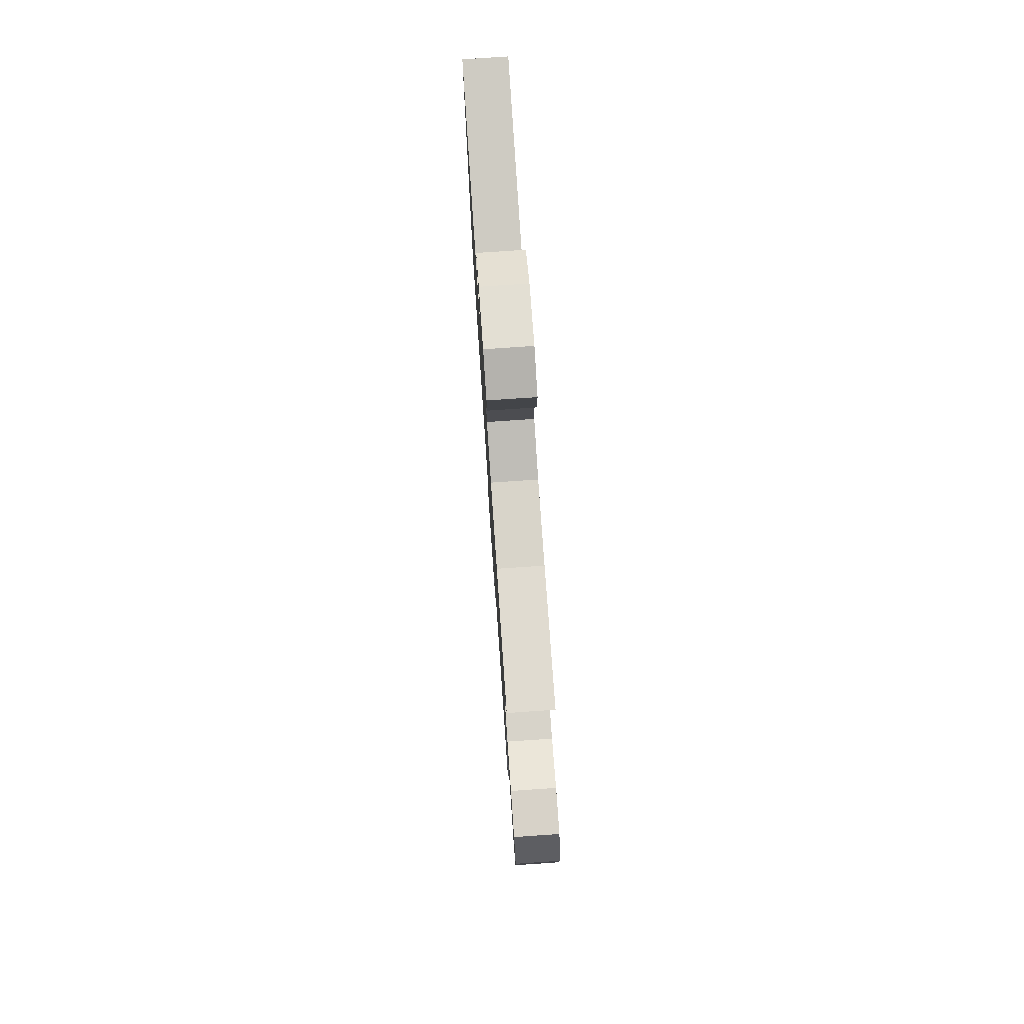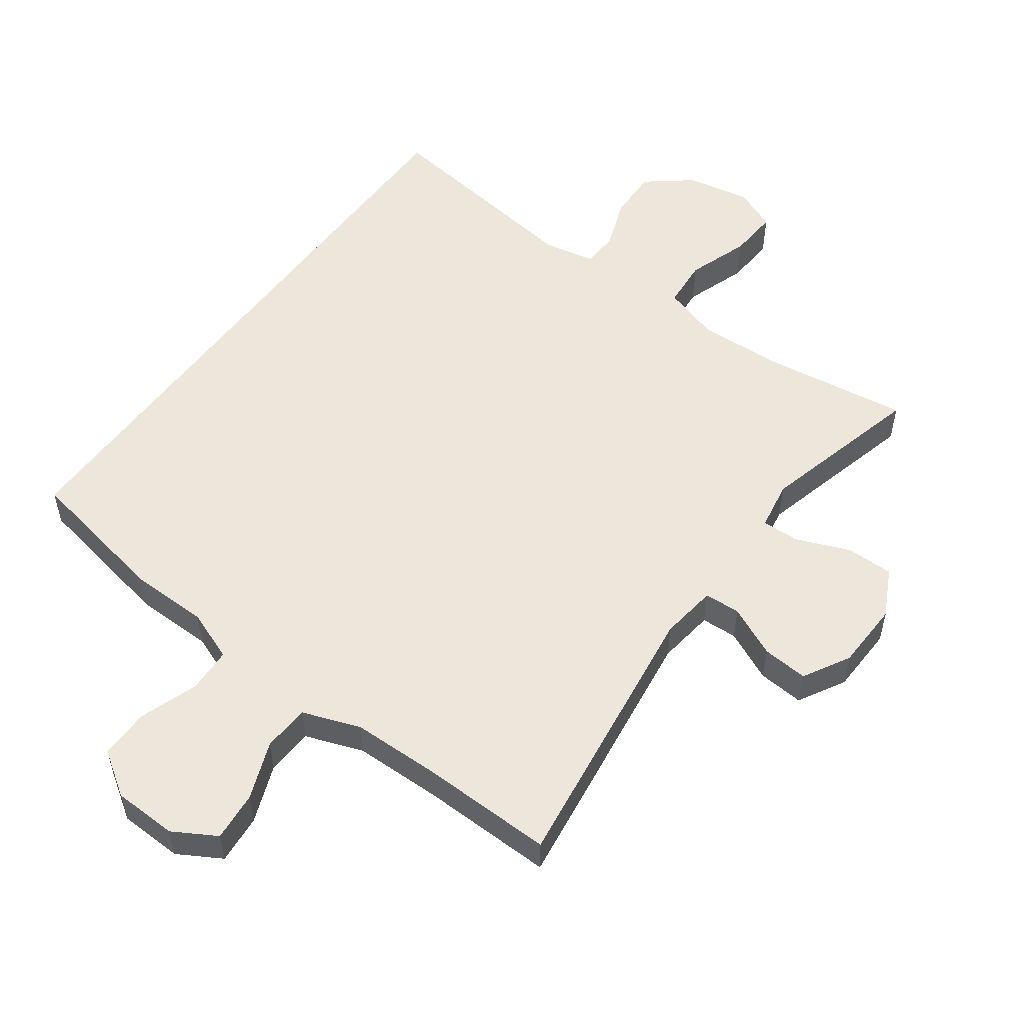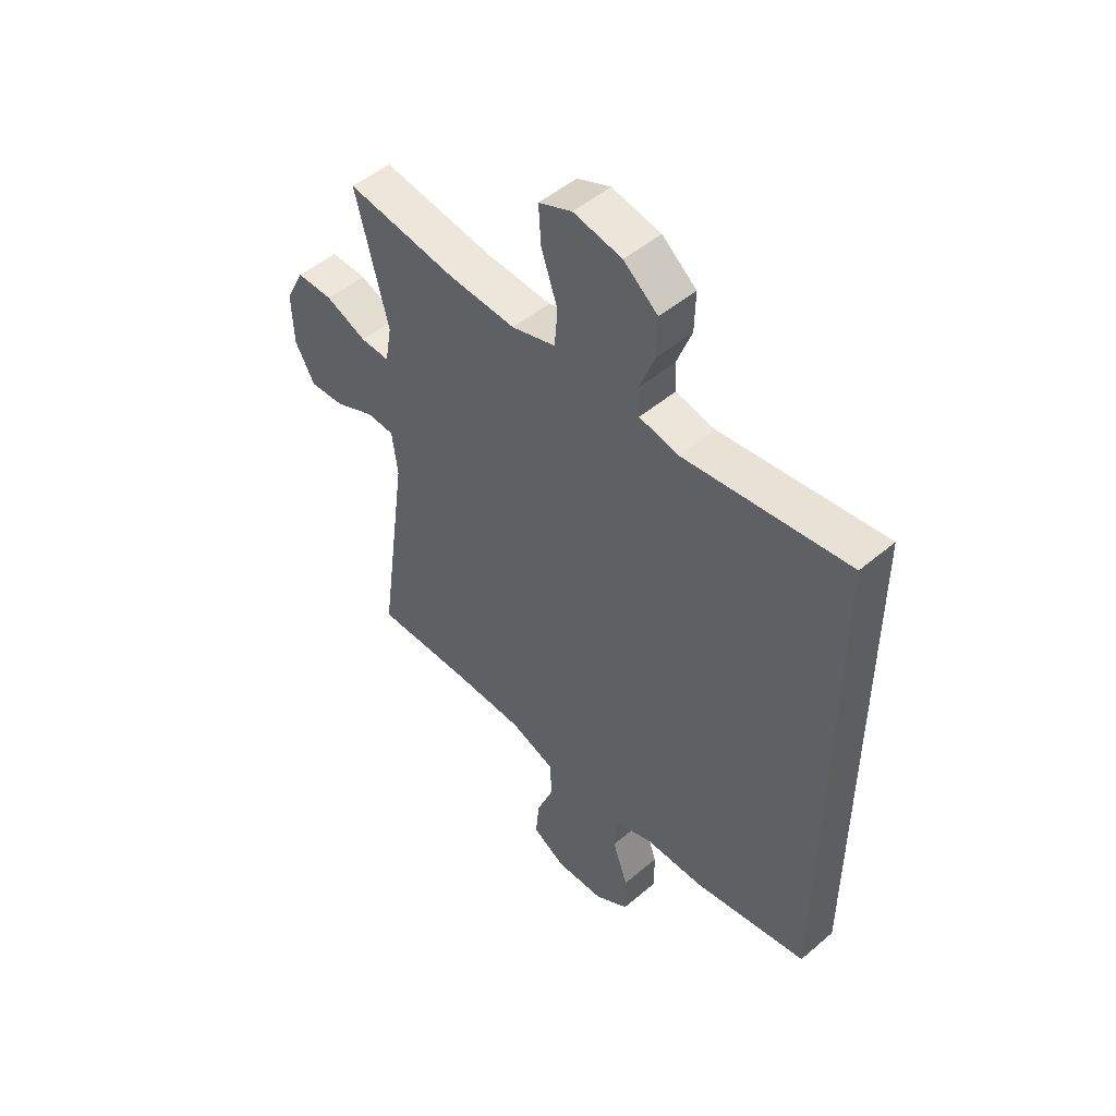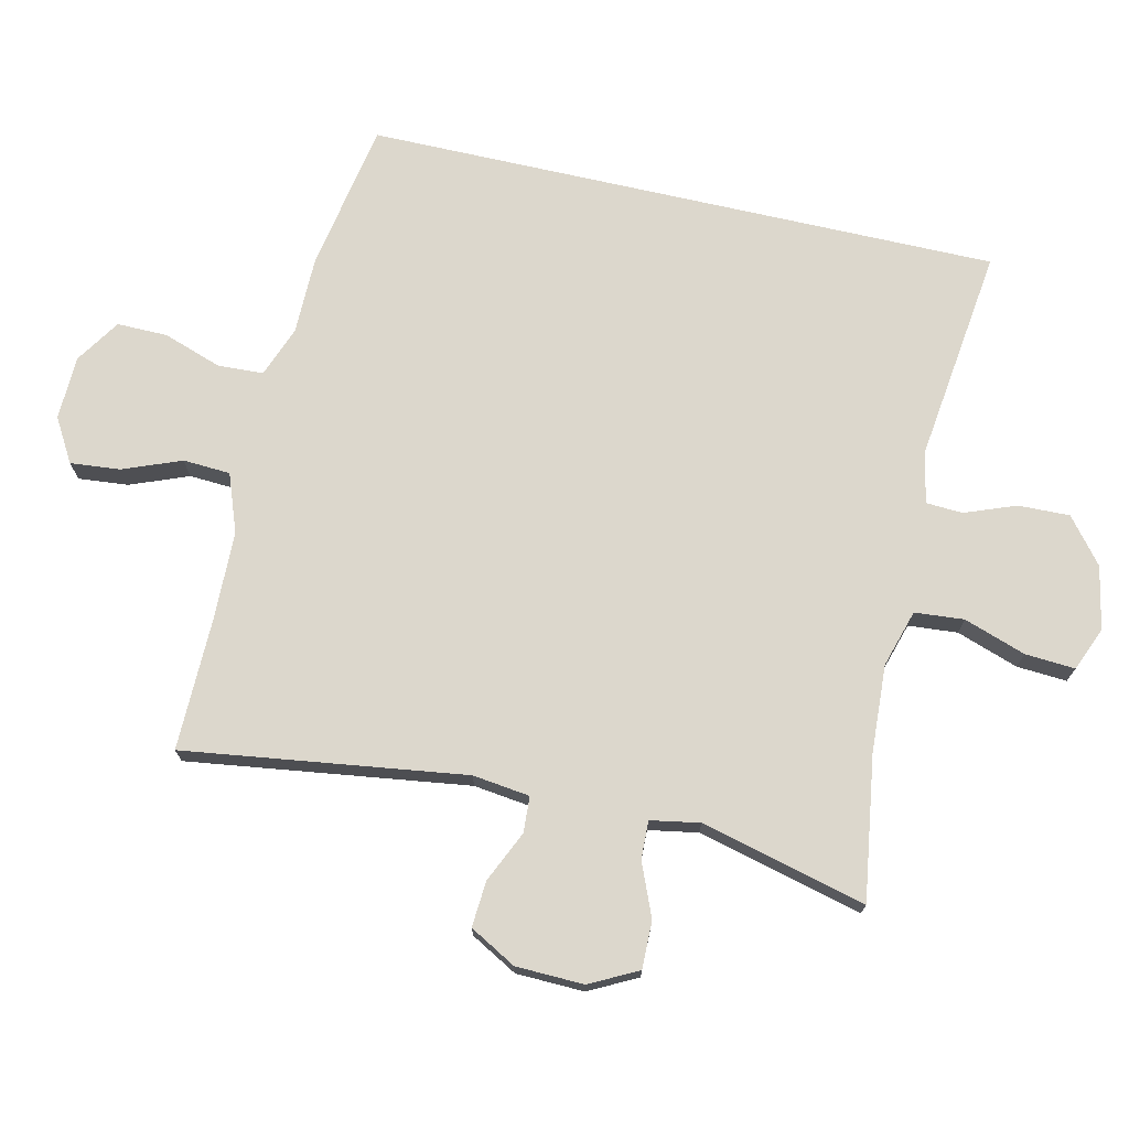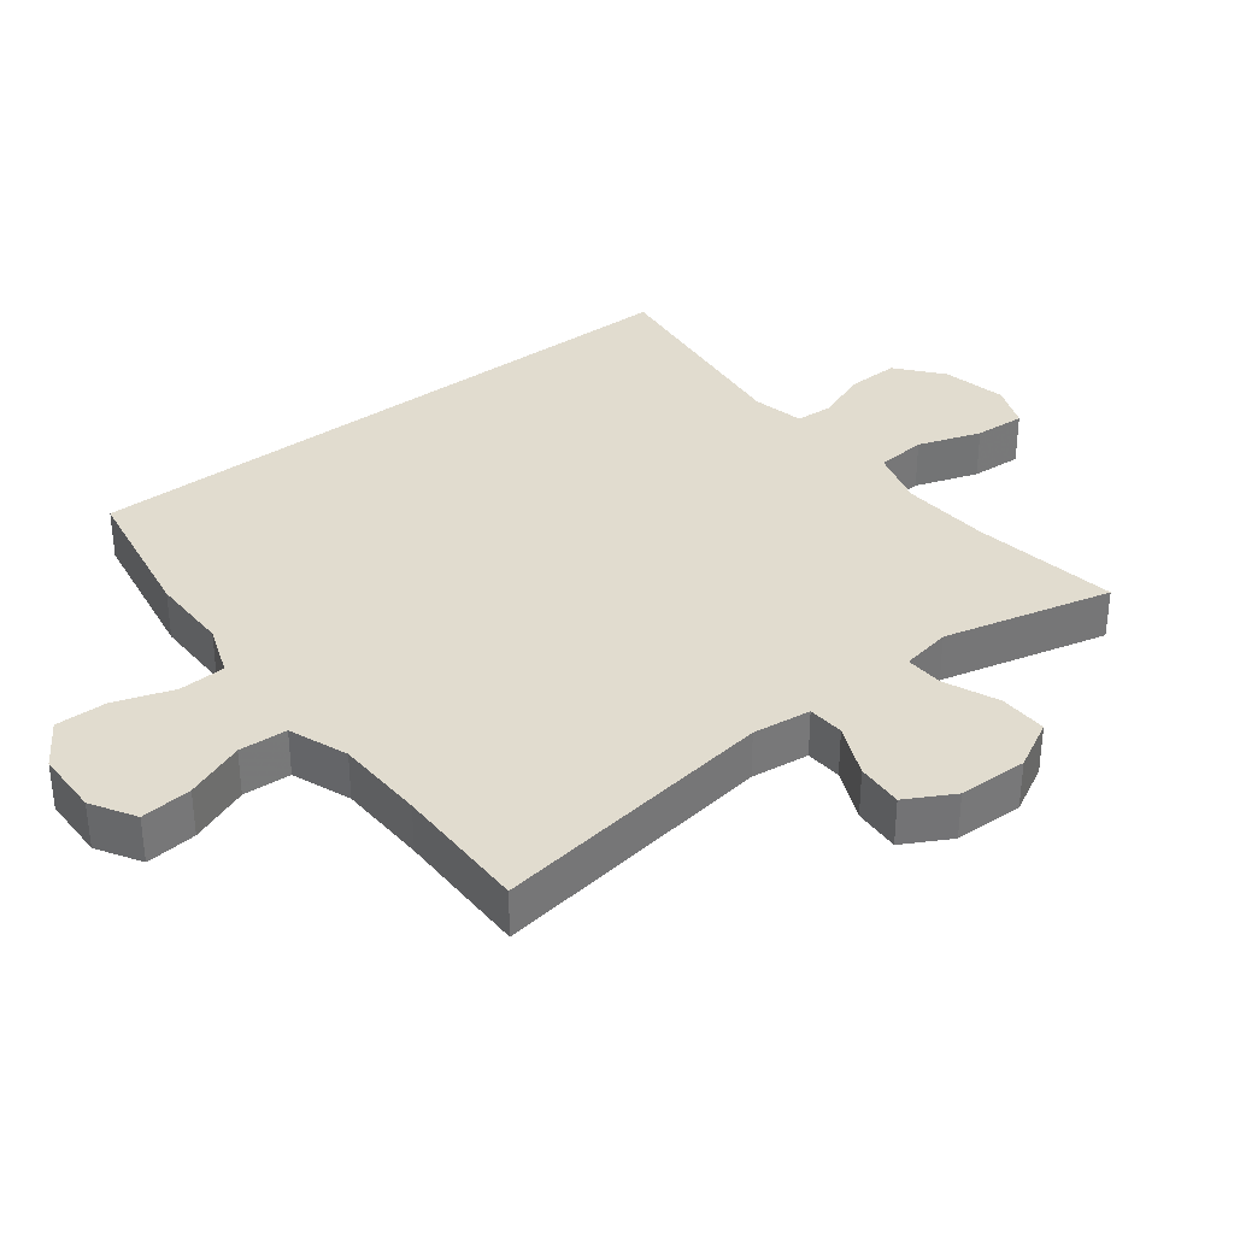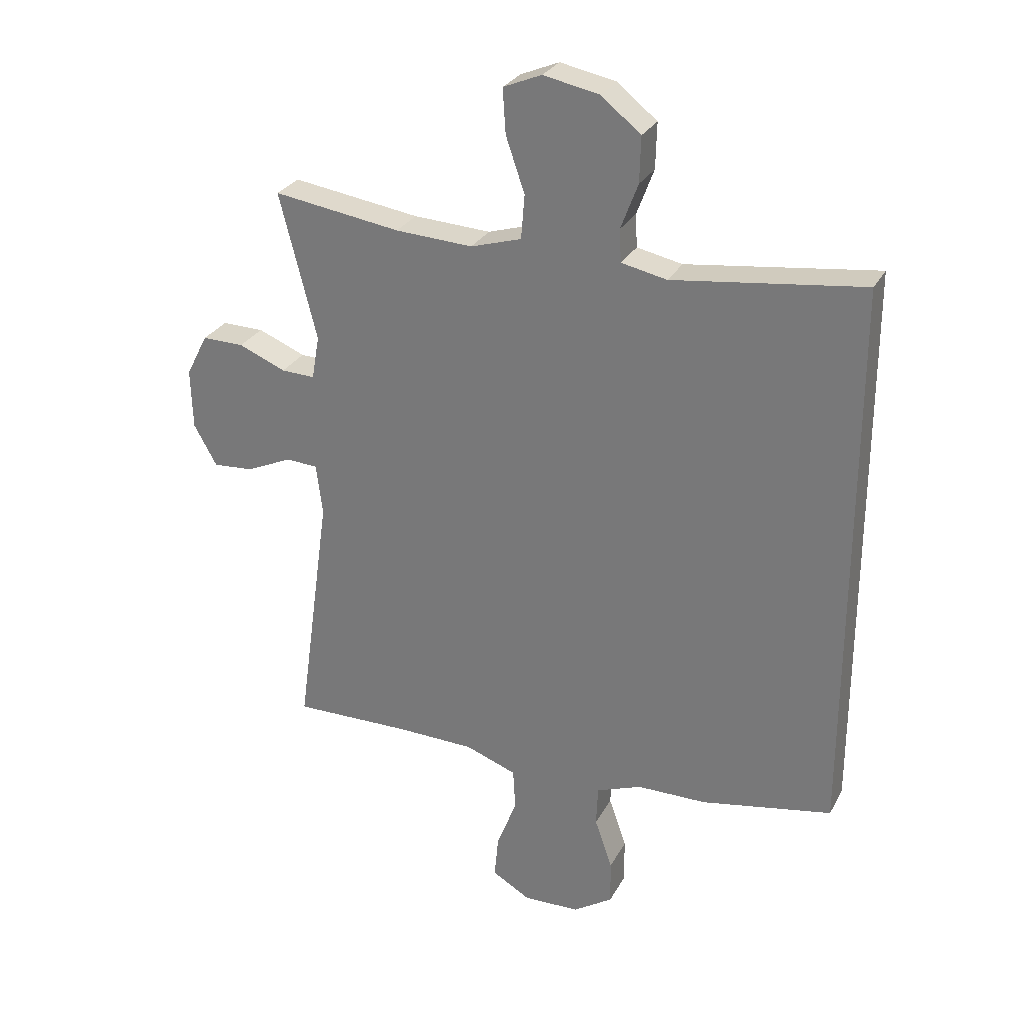
<metadata>
{"format":"obj","ext":"obj","renderer":"f3d","projection":"perspective","resolution":1024,"background":"white","views":[{"elev":78.1,"azim":-93.9,"up":"+Z"},{"elev":53.9,"azim":-143.6,"up":"+Y"},{"elev":49.9,"azim":47.0,"up":"+Z"},{"elev":72.8,"azim":-77.2,"up":"+Y"},{"elev":34.5,"azim":-128.2,"up":"+Y"},{"elev":28.3,"azim":23.4,"up":"+Z"}]}
</metadata>
<code>
v 0.5 0.07 -0.453
v 0.278 0.07 -0.494
v 0.16 0.07 -0.495
v 0.083 0.07 -0.524
v 0.08 0.07 -0.593
v 0.11 0.07 -0.68
v 0.111 0.07 -0.756
v 0.044 0.07 -0.8
v -0.052 0.07 -0.803
v -0.117 0.07 -0.765
v -0.11 0.07 -0.69
v -0.076 0.07 -0.603
v -0.08 0.07 -0.532
v -0.167 0.07 -0.5
v -0.3 0.07 -0.497
v -0.5 0.07 -0.5
v -0.442 0.07 -0.079
v -0.453 0.07 0.007
v -0.507 0.07 0.01
v -0.584 0.07 -0.025
v -0.653 0.07 -0.03
v -0.692 0.07 0.04
v -0.695 0.07 0.142
v -0.658 0.07 0.214
v -0.587 0.07 0.213
v -0.507 0.07 0.18
v -0.45 0.07 0.178
v -0.437 0.07 0.252
v -0.5 0.07 0.5
v -0.284 0.07 0.468
v -0.153 0.07 0.461
v -0.067 0.07 0.487
v -0.061 0.07 0.561
v -0.093 0.07 0.654
v -0.098 0.07 0.729
v -0.033 0.07 0.756
v 0.062 0.07 0.737
v 0.129 0.07 0.683
v 0.127 0.07 0.606
v 0.098 0.07 0.529
v 0.101 0.07 0.474
v 0.178 0.07 0.458
v 0.5 0.07 0.499
v 0.5 0 -0.453
v 0.278 0 -0.494
v 0.16 0 -0.495
v 0.083 0 -0.524
v 0.08 0 -0.593
v 0.11 0 -0.68
v 0.111 0 -0.756
v 0.044 0 -0.8
v -0.052 0 -0.803
v -0.117 0 -0.765
v -0.11 0 -0.69
v -0.076 0 -0.603
v -0.08 0 -0.532
v -0.167 0 -0.5
v -0.3 0 -0.497
v -0.5 0 -0.5
v -0.442 0 -0.079
v -0.453 0 0.007
v -0.507 0 0.01
v -0.584 0 -0.025
v -0.653 0 -0.03
v -0.692 0 0.04
v -0.695 0 0.142
v -0.658 0 0.214
v -0.587 0 0.213
v -0.507 0 0.18
v -0.45 0 0.178
v -0.437 0 0.252
v -0.5 0 0.5
v -0.284 0 0.468
v -0.153 0 0.461
v -0.067 0 0.487
v -0.061 0 0.561
v -0.093 0 0.654
v -0.098 0 0.729
v -0.033 0 0.756
v 0.062 0 0.737
v 0.129 0 0.683
v 0.127 0 0.606
v 0.098 0 0.529
v 0.101 0 0.474
v 0.178 0 0.458
v 0.5 0 0.499
f 1 2 3
f 43 1 3
f 42 43 3
f 41 42 3 4
f 40 41 4 5
f 38 39 40
f 37 38 40
f 36 37 40
f 35 36 40
f 34 35 40
f 33 34 40
f 32 33 40 5
f 31 32 5
f 30 31 5
f 28 29 30 5
f 5 6 7
f 28 5 7
f 27 28 7
f 26 27 7
f 24 25 26
f 23 24 26
f 22 23 26
f 21 22 26
f 20 21 26
f 19 20 26
f 18 19 26
f 18 26 7
f 17 18 7
f 15 16 17
f 14 15 17
f 13 14 17
f 13 17 7
f 7 8 9
f 13 7 9
f 12 13 9
f 9 10 11 12
f 46 45 44
f 46 44 86
f 46 86 85
f 47 46 85 84
f 48 47 84 83
f 83 82 81
f 83 81 80
f 83 80 79
f 83 79 78
f 83 78 77
f 83 77 76
f 48 83 76 75
f 48 75 74
f 48 74 73
f 48 73 72 71
f 50 49 48
f 50 48 71
f 50 71 70
f 50 70 69
f 69 68 67
f 69 67 66
f 69 66 65
f 69 65 64
f 69 64 63
f 69 63 62
f 69 62 61
f 50 69 61
f 50 61 60
f 60 59 58
f 60 58 57
f 60 57 56
f 50 60 56
f 52 51 50
f 52 50 56
f 52 56 55
f 55 54 53 52
f 1 44 45 2
f 2 45 46 3
f 3 46 47 4
f 4 47 48 5
f 5 48 49 6
f 6 49 50 7
f 7 50 51 8
f 8 51 52 9
f 9 52 53 10
f 10 53 54 11
f 11 54 55 12
f 12 55 56 13
f 13 56 57 14
f 14 57 58 15
f 15 58 59 16
f 16 59 60 17
f 17 60 61 18
f 18 61 62 19
f 19 62 63 20
f 20 63 64 21
f 21 64 65 22
f 22 65 66 23
f 23 66 67 24
f 24 67 68 25
f 25 68 69 26
f 26 69 70 27
f 27 70 71 28
f 28 71 72 29
f 29 72 73 30
f 30 73 74 31
f 31 74 75 32
f 32 75 76 33
f 33 76 77 34
f 34 77 78 35
f 35 78 79 36
f 36 79 80 37
f 37 80 81 38
f 38 81 82 39
f 39 82 83 40
f 40 83 84 41
f 41 84 85 42
f 42 85 86 43
f 43 86 44 1

</code>
